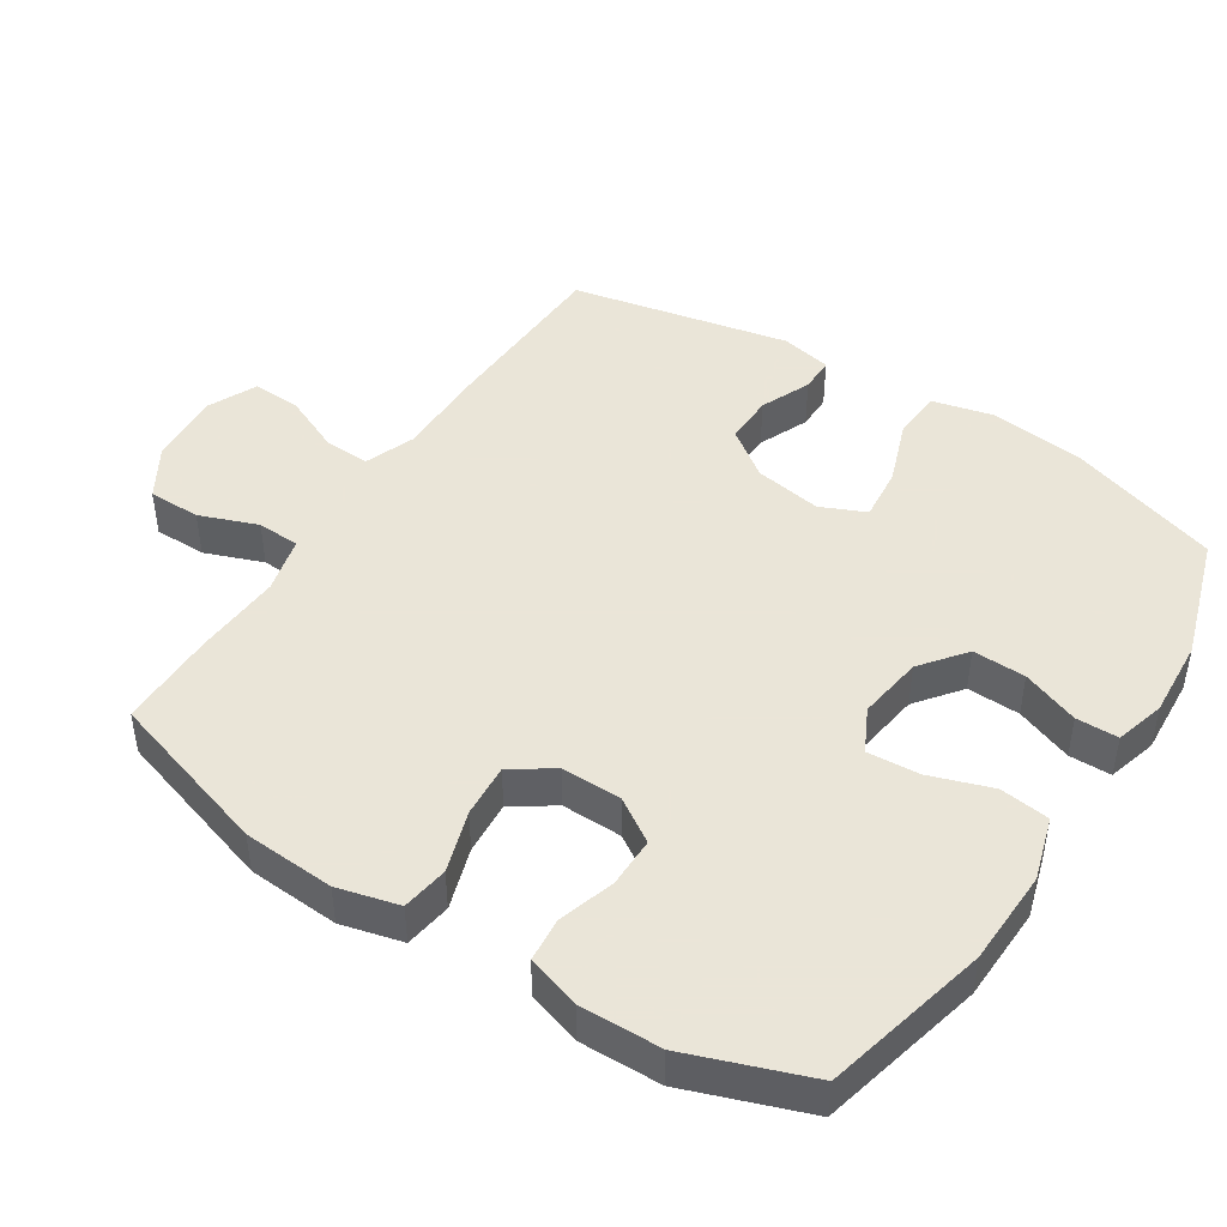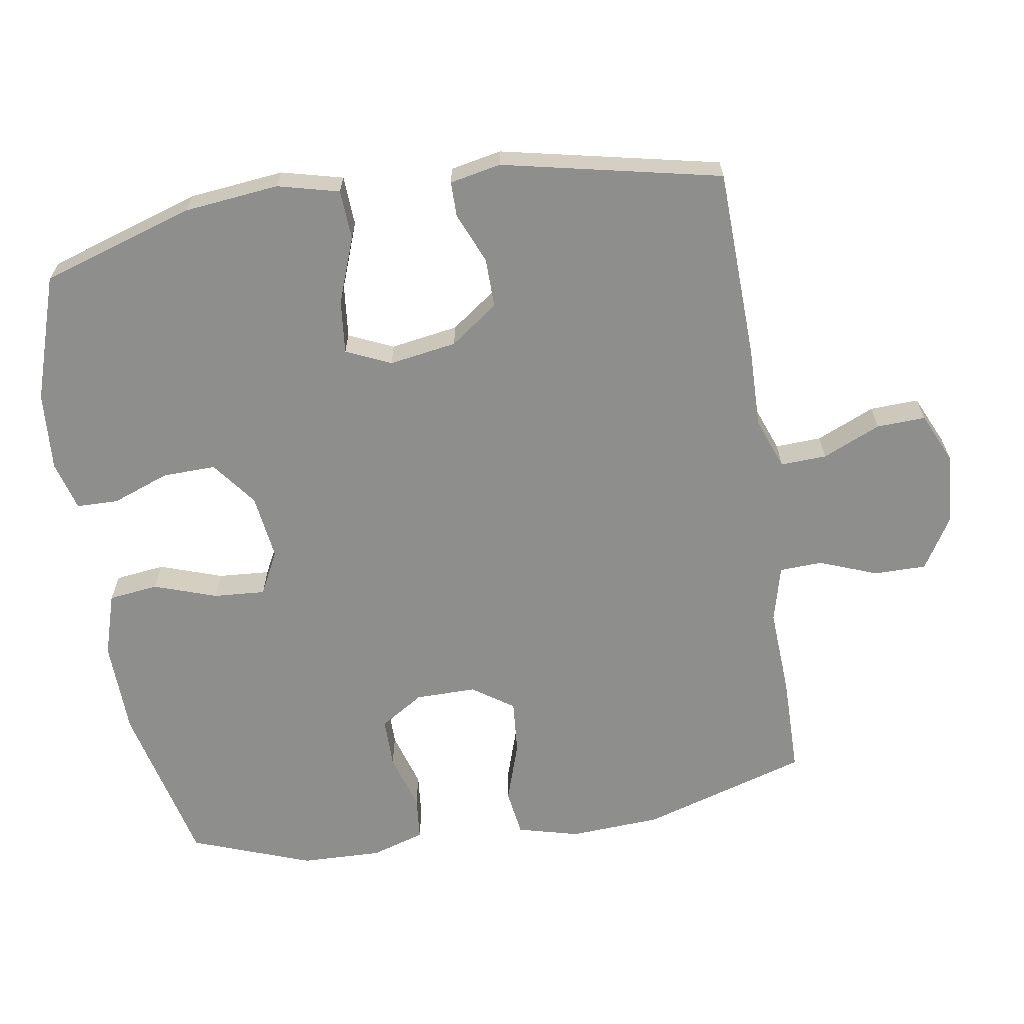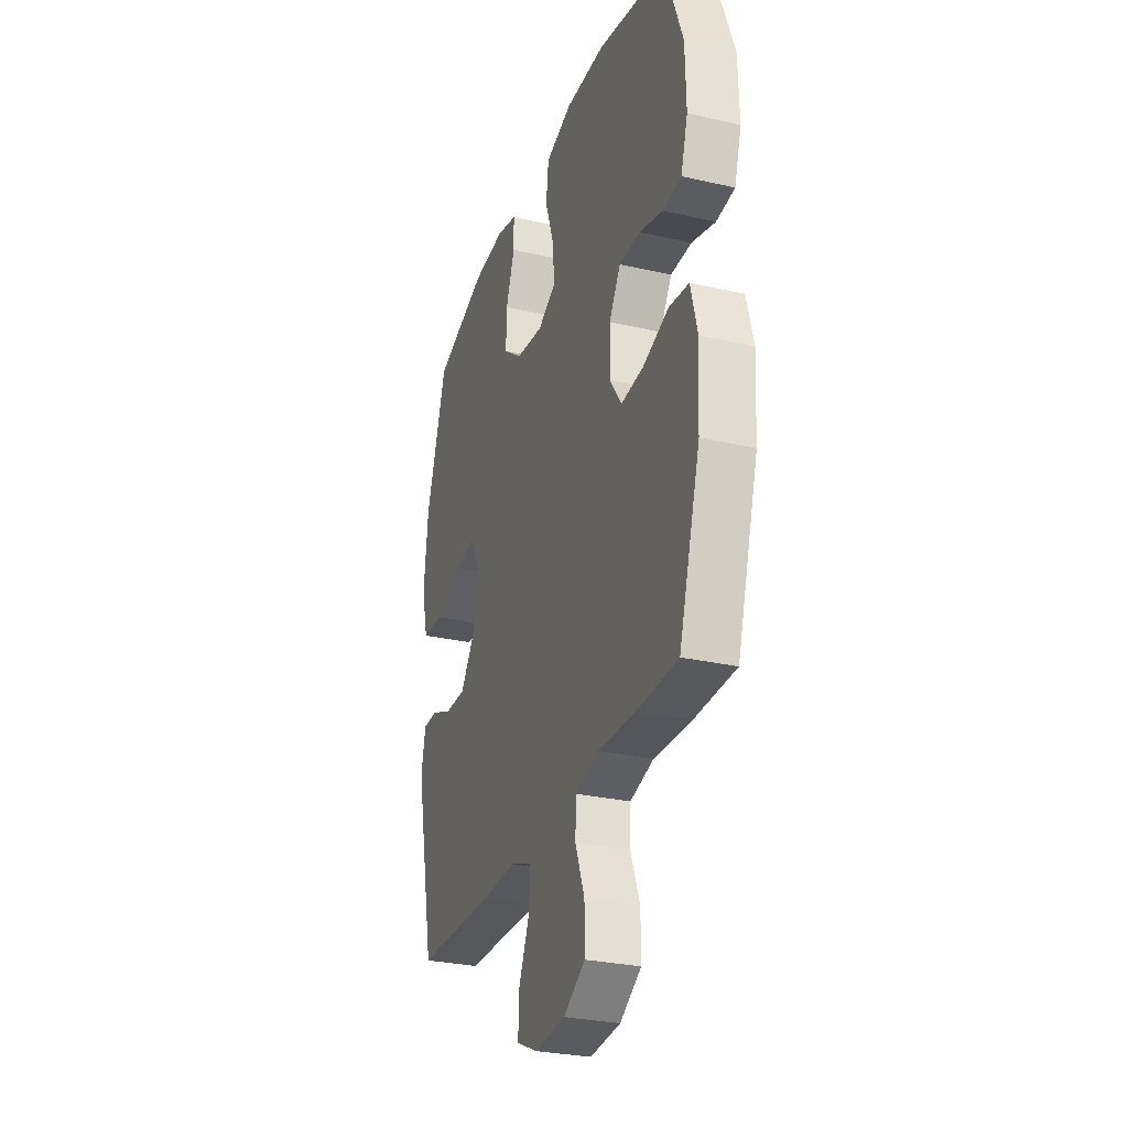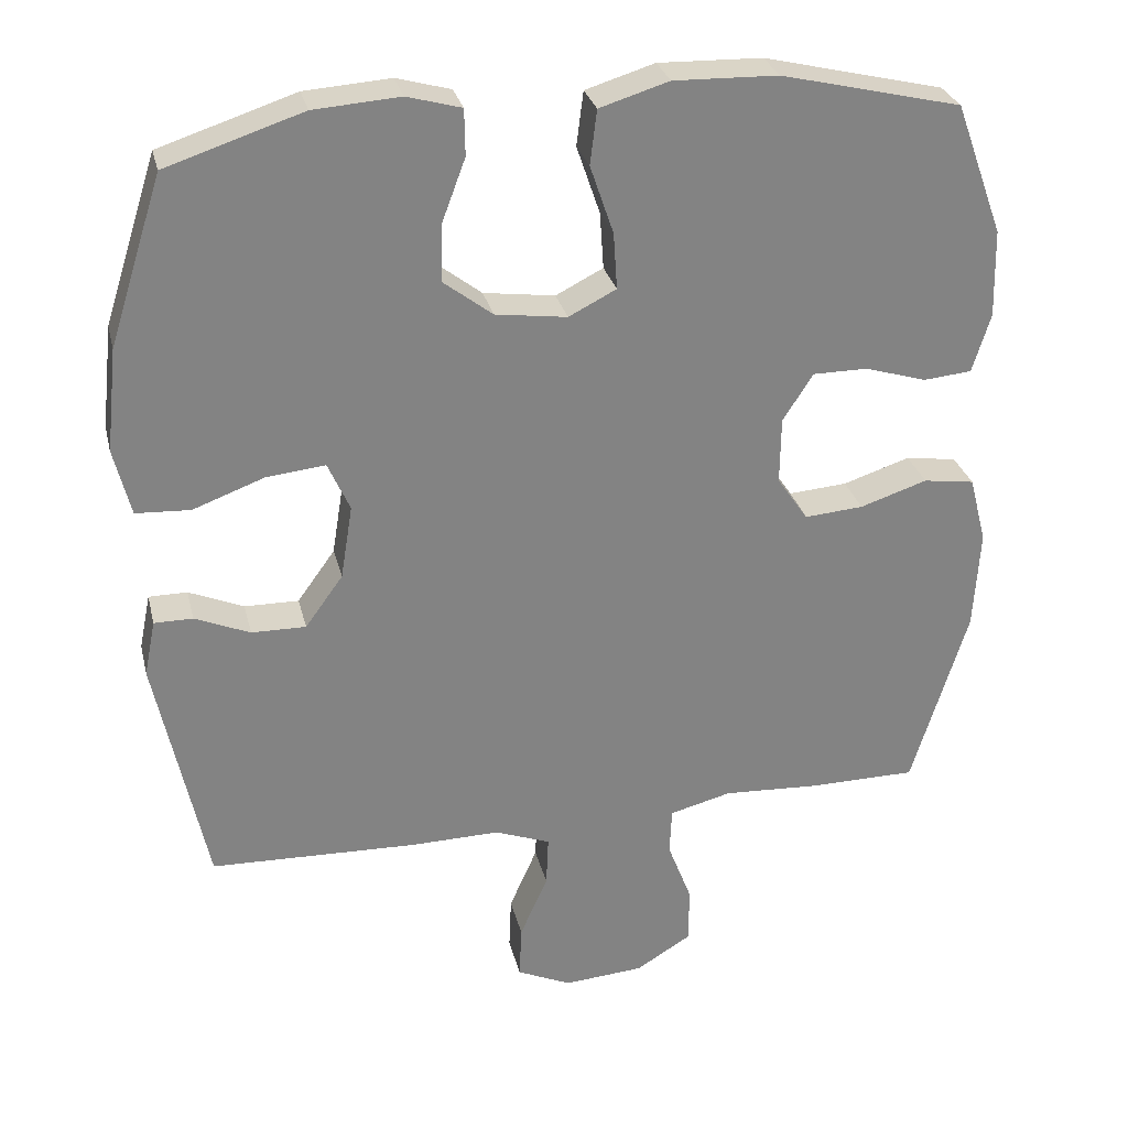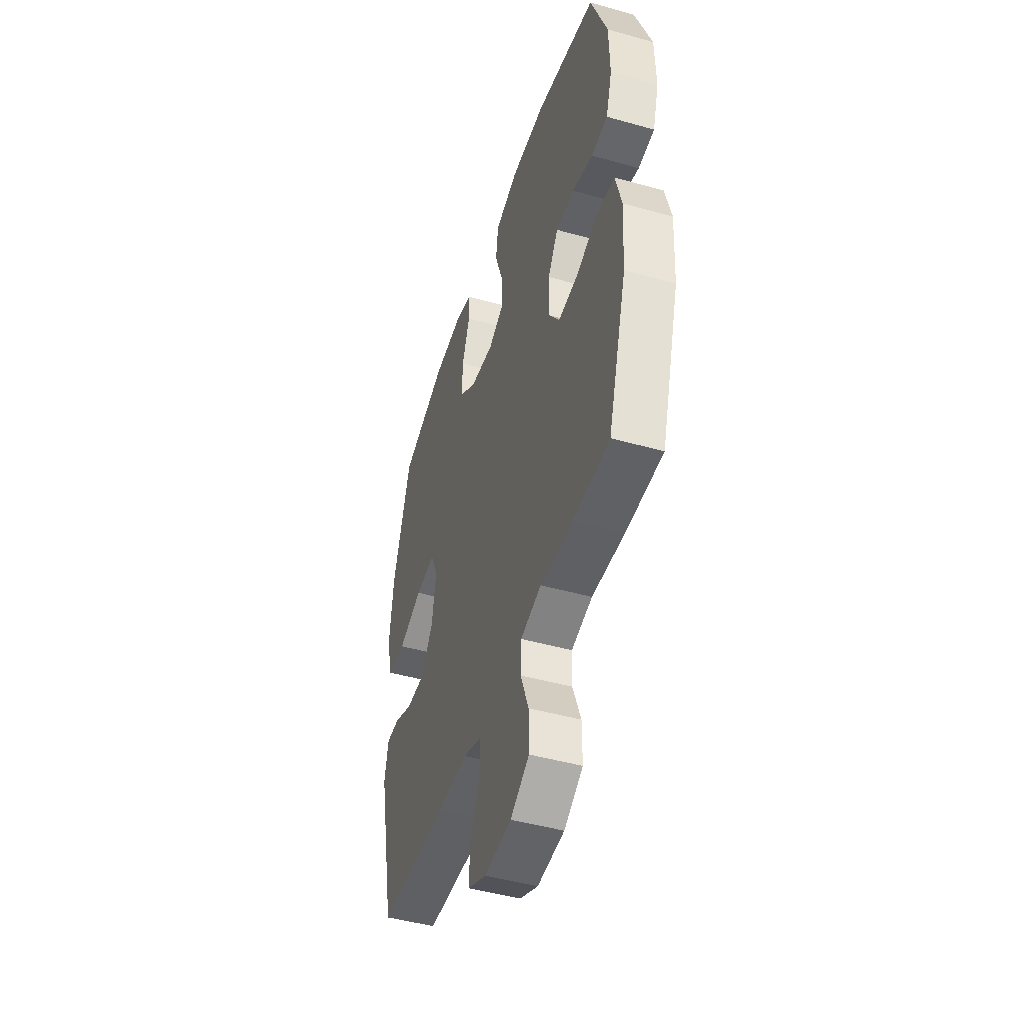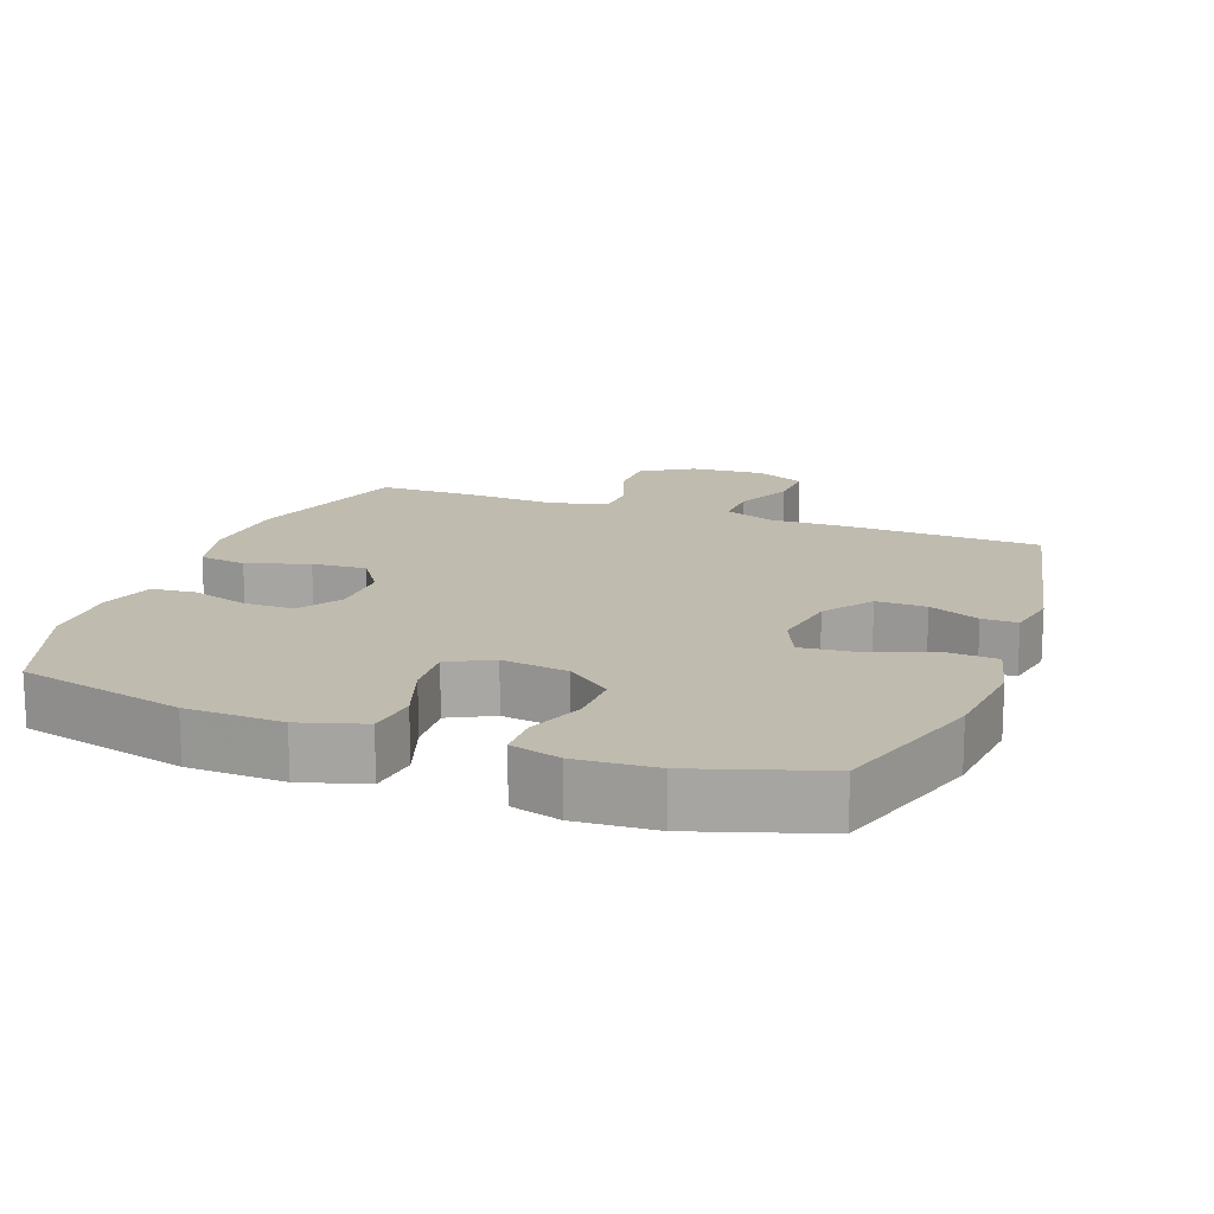
<metadata>
{"format":"obj","ext":"obj","renderer":"f3d","projection":"perspective","resolution":1024,"background":"white","views":[{"elev":45.5,"azim":-57.0,"up":"+Y"},{"elev":-64.9,"azim":99.0,"up":"+Y"},{"elev":-29.1,"azim":-108.7,"up":"+Z"},{"elev":29.1,"azim":166.7,"up":"+Z"},{"elev":-46.7,"azim":-107.7,"up":"+Z"},{"elev":15.9,"azim":20.4,"up":"+Y"}]}
</metadata>
<code>
v -0.5 0.07 0.5
v -0.261 0.07 0.557
v -0.123 0.07 0.561
v -0.031 0.07 0.533
v -0.022 0.07 0.461
v -0.053 0.07 0.37
v -0.058 0.07 0.295
v 0.005 0.07 0.263
v 0.1 0.07 0.276
v 0.165 0.07 0.326
v 0.163 0.07 0.403
v 0.132 0.07 0.486
v 0.133 0.07 0.547
v 0.205 0.07 0.567
v 0.319 0.07 0.559
v 0.5 0.07 0.5
v 0.571 0.07 0.278
v 0.586 0.07 0.141
v 0.564 0.07 0.052
v 0.492 0.07 0.048
v 0.397 0.07 0.083
v 0.319 0.07 0.091
v 0.29 0.07 0.026
v 0.306 0.07 -0.072
v 0.356 0.07 -0.141
v 0.428 0.07 -0.14
v 0.501 0.07 -0.109
v 0.552 0.07 -0.109
v 0.567 0.07 -0.183
v 0.5 0.07 -0.5
v 0.226 0.07 -0.509
v 0.107 0.07 -0.507
v 0.033 0.07 -0.535
v 0.036 0.07 -0.602
v 0.073 0.07 -0.686
v 0.076 0.07 -0.757
v 0.004 0.07 -0.79
v -0.102 0.07 -0.782
v -0.176 0.07 -0.737
v -0.176 0.07 -0.661
v -0.144 0.07 -0.577
v -0.147 0.07 -0.515
v -0.229 0.07 -0.494
v -0.357 0.07 -0.501
v -0.5 0.07 -0.5
v -0.574 0.07 -0.259
v -0.582 0.07 -0.126
v -0.559 0.07 -0.037
v -0.491 0.07 -0.027
v -0.402 0.07 -0.056
v -0.324 0.07 -0.062
v -0.283 0.07 -0.002
v -0.284 0.07 0.086
v -0.324 0.07 0.149
v -0.397 0.07 0.149
v -0.479 0.07 0.124
v -0.543 0.07 0.13
v -0.567 0.07 0.208
v -0.564 0.07 0.325
v -0.5 0 0.5
v -0.261 0 0.557
v -0.123 0 0.561
v -0.031 0 0.533
v -0.022 0 0.461
v -0.053 0 0.37
v -0.058 0 0.295
v 0.005 0 0.263
v 0.1 0 0.276
v 0.165 0 0.326
v 0.163 0 0.403
v 0.132 0 0.486
v 0.133 0 0.547
v 0.205 0 0.567
v 0.319 0 0.559
v 0.5 0 0.5
v 0.571 0 0.278
v 0.586 0 0.141
v 0.564 0 0.052
v 0.492 0 0.048
v 0.397 0 0.083
v 0.319 0 0.091
v 0.29 0 0.026
v 0.306 0 -0.072
v 0.356 0 -0.141
v 0.428 0 -0.14
v 0.501 0 -0.109
v 0.552 0 -0.109
v 0.567 0 -0.183
v 0.5 0 -0.5
v 0.226 0 -0.509
v 0.107 0 -0.507
v 0.033 0 -0.535
v 0.036 0 -0.602
v 0.073 0 -0.686
v 0.076 0 -0.757
v 0.004 0 -0.79
v -0.102 0 -0.782
v -0.176 0 -0.737
v -0.176 0 -0.661
v -0.144 0 -0.577
v -0.147 0 -0.515
v -0.229 0 -0.494
v -0.357 0 -0.501
v -0.5 0 -0.5
v -0.574 0 -0.259
v -0.582 0 -0.126
v -0.559 0 -0.037
v -0.491 0 -0.027
v -0.402 0 -0.056
v -0.324 0 -0.062
v -0.283 0 -0.002
v -0.284 0 0.086
v -0.324 0 0.149
v -0.397 0 0.149
v -0.479 0 0.124
v -0.543 0 0.13
v -0.567 0 0.208
v -0.564 0 0.325
f 55 56 57 58
f 54 55 58 59
f 47 48 49 50
f 47 50 51
f 46 47 51
f 43 44 45 46
f 42 43 46 51
f 38 39 40 41
f 38 41 42
f 37 38 42
f 34 35 36 37
f 33 34 37 42
f 32 33 42 51
f 26 27 28 29
f 25 26 29 30
f 24 25 30 31
f 18 19 20 21
f 18 21 22
f 17 18 22
f 16 17 22
f 15 16 22 23
f 11 12 13 14
f 10 11 14 15
f 3 4 5 6
f 3 6 7
f 2 3 7
f 54 59 1 2
f 53 54 2 7
f 52 53 7 8
f 51 52 8 9
f 32 51 9 10
f 23 24 31 32
f 10 15 23 32
f 117 116 115 114
f 118 117 114 113
f 109 108 107 106
f 110 109 106
f 110 106 105
f 105 104 103 102
f 110 105 102 101
f 100 99 98 97
f 101 100 97
f 101 97 96
f 96 95 94 93
f 101 96 93 92
f 110 101 92 91
f 88 87 86 85
f 89 88 85 84
f 90 89 84 83
f 80 79 78 77
f 81 80 77
f 81 77 76
f 81 76 75
f 82 81 75 74
f 73 72 71 70
f 74 73 70 69
f 65 64 63 62
f 66 65 62
f 66 62 61
f 61 60 118 113
f 66 61 113 112
f 67 66 112 111
f 68 67 111 110
f 69 68 110 91
f 91 90 83 82
f 91 82 74 69
f 1 60 61 2
f 2 61 62 3
f 3 62 63 4
f 4 63 64 5
f 5 64 65 6
f 6 65 66 7
f 7 66 67 8
f 8 67 68 9
f 9 68 69 10
f 10 69 70 11
f 11 70 71 12
f 12 71 72 13
f 13 72 73 14
f 14 73 74 15
f 15 74 75 16
f 16 75 76 17
f 17 76 77 18
f 18 77 78 19
f 19 78 79 20
f 20 79 80 21
f 21 80 81 22
f 22 81 82 23
f 23 82 83 24
f 24 83 84 25
f 25 84 85 26
f 26 85 86 27
f 27 86 87 28
f 28 87 88 29
f 29 88 89 30
f 30 89 90 31
f 31 90 91 32
f 32 91 92 33
f 33 92 93 34
f 34 93 94 35
f 35 94 95 36
f 36 95 96 37
f 37 96 97 38
f 38 97 98 39
f 39 98 99 40
f 40 99 100 41
f 41 100 101 42
f 42 101 102 43
f 43 102 103 44
f 44 103 104 45
f 45 104 105 46
f 46 105 106 47
f 47 106 107 48
f 48 107 108 49
f 49 108 109 50
f 50 109 110 51
f 51 110 111 52
f 52 111 112 53
f 53 112 113 54
f 54 113 114 55
f 55 114 115 56
f 56 115 116 57
f 57 116 117 58
f 58 117 118 59
f 59 118 60 1

</code>
